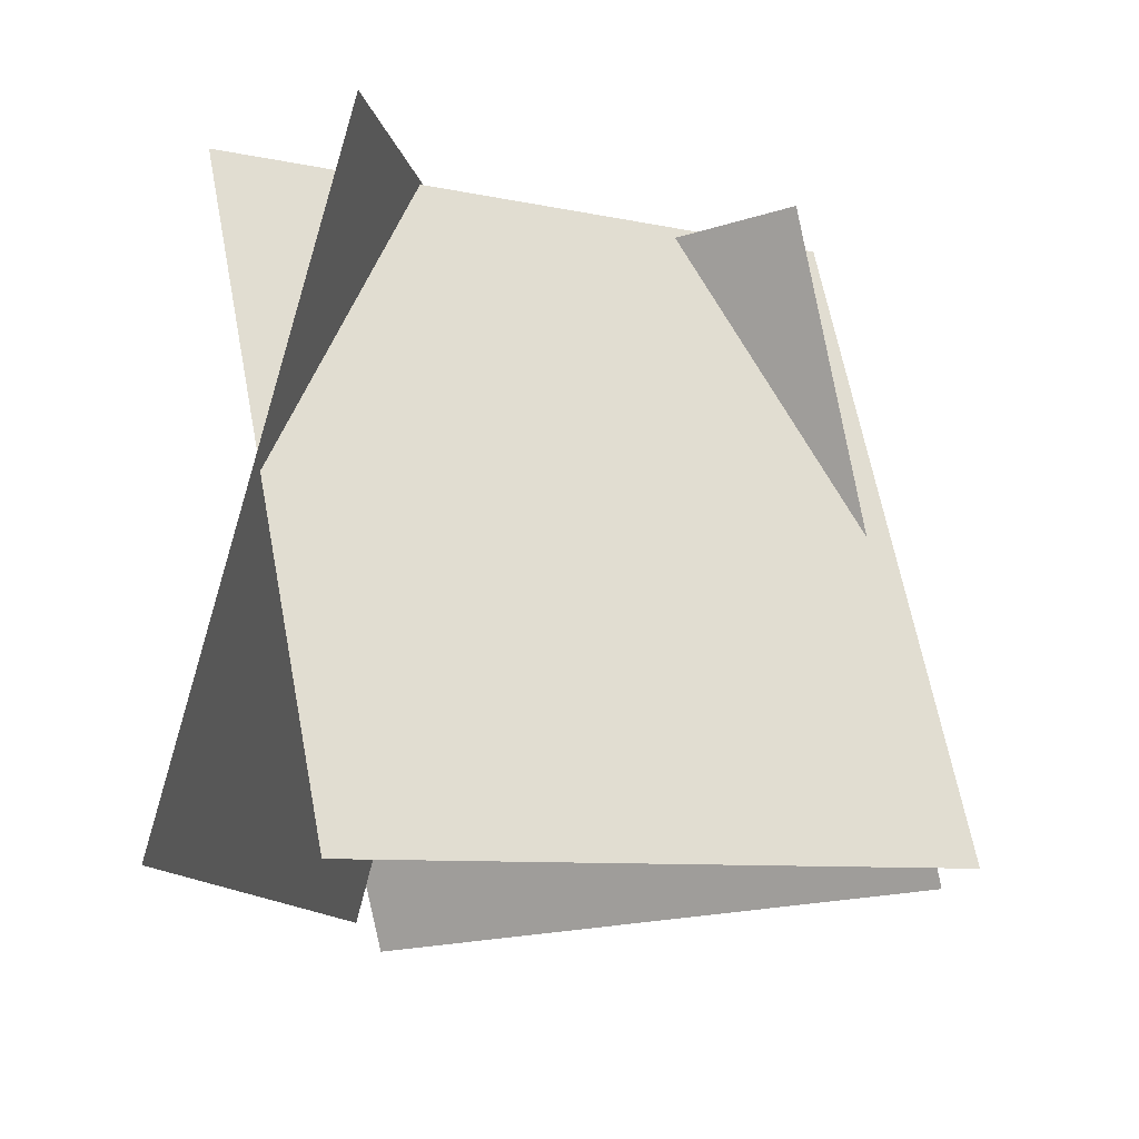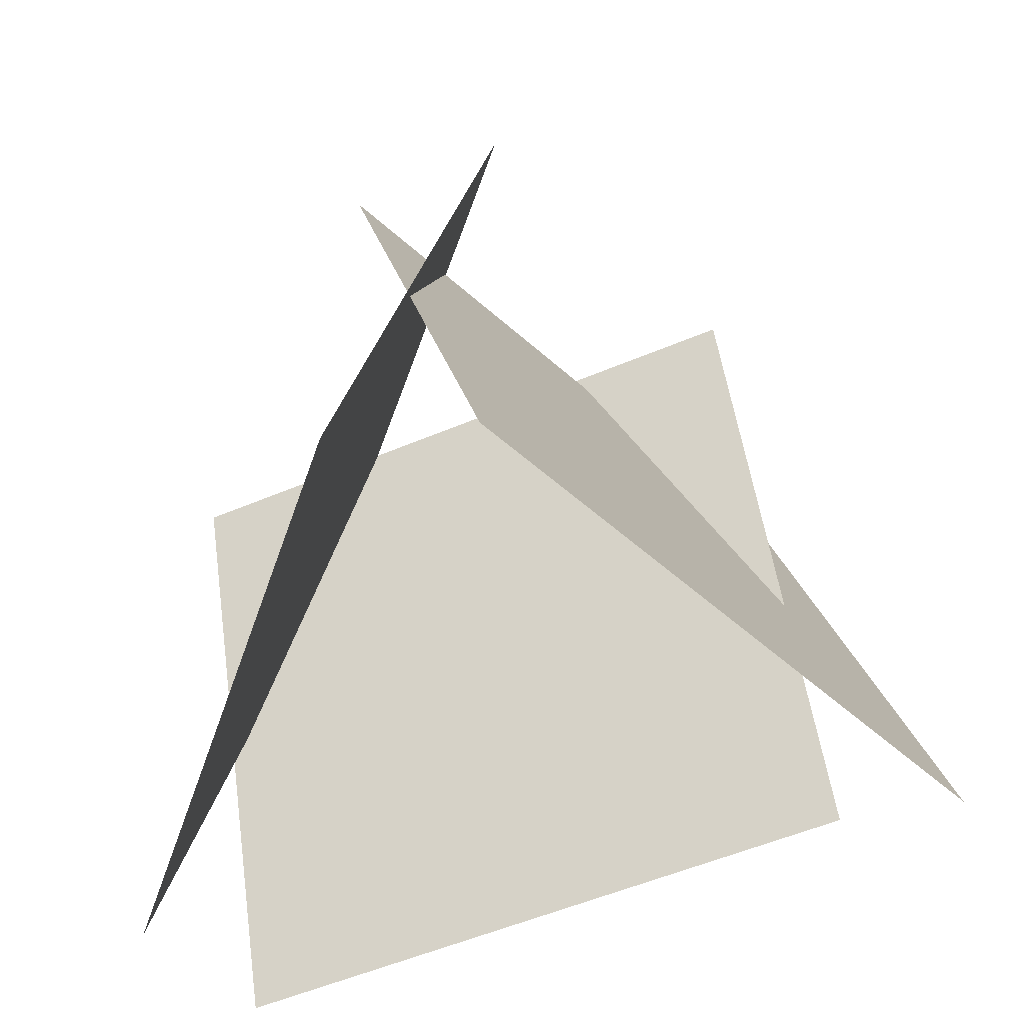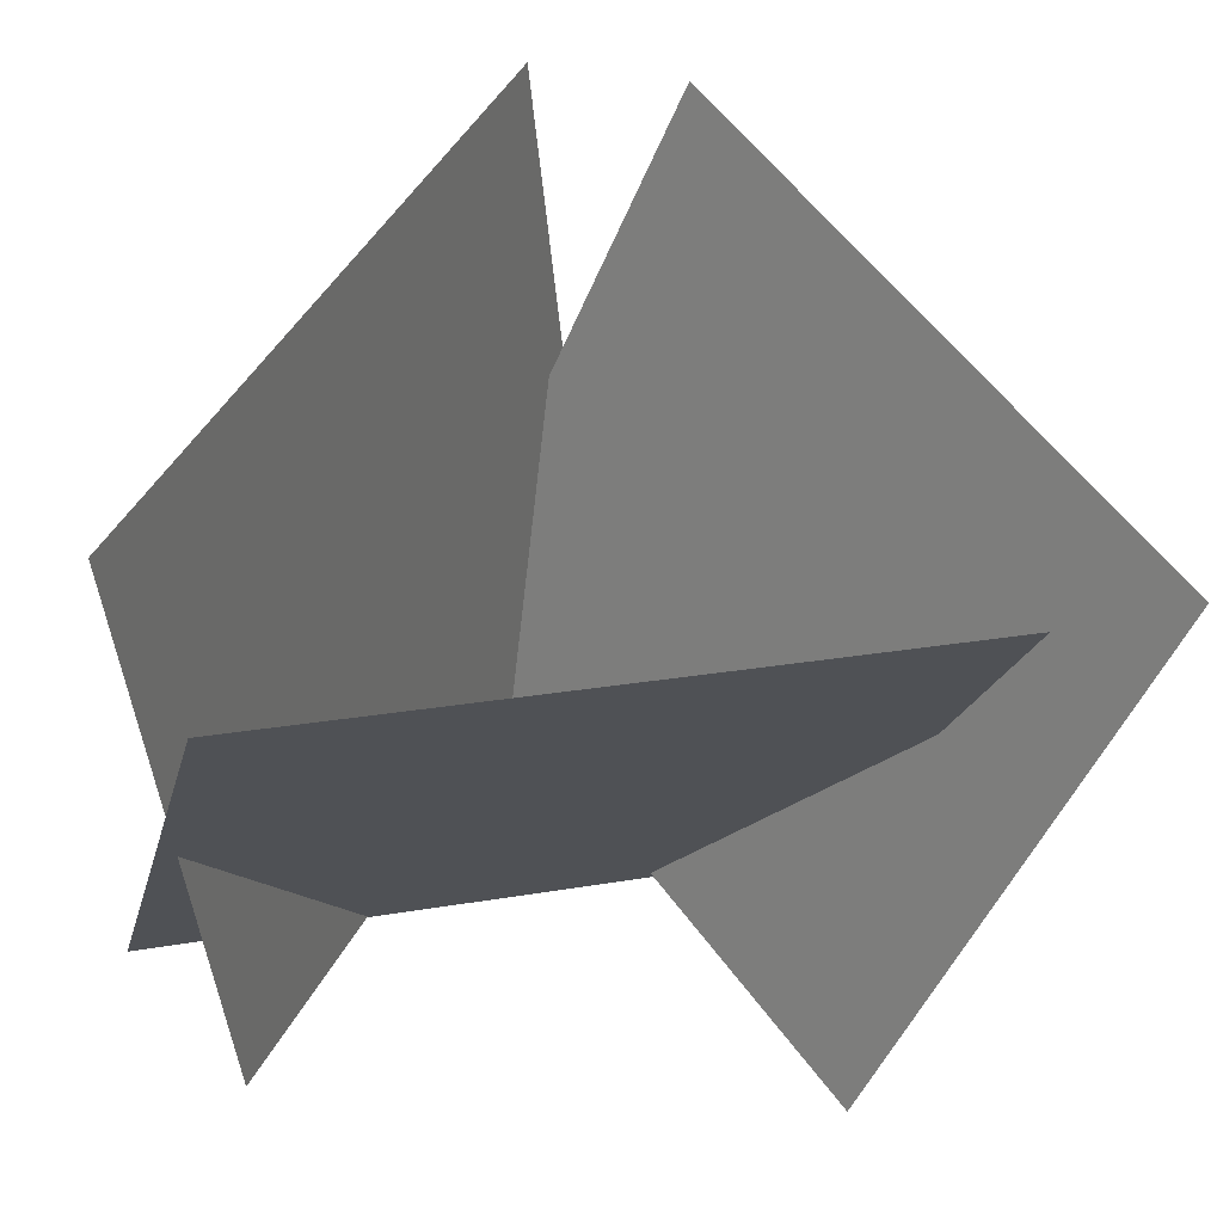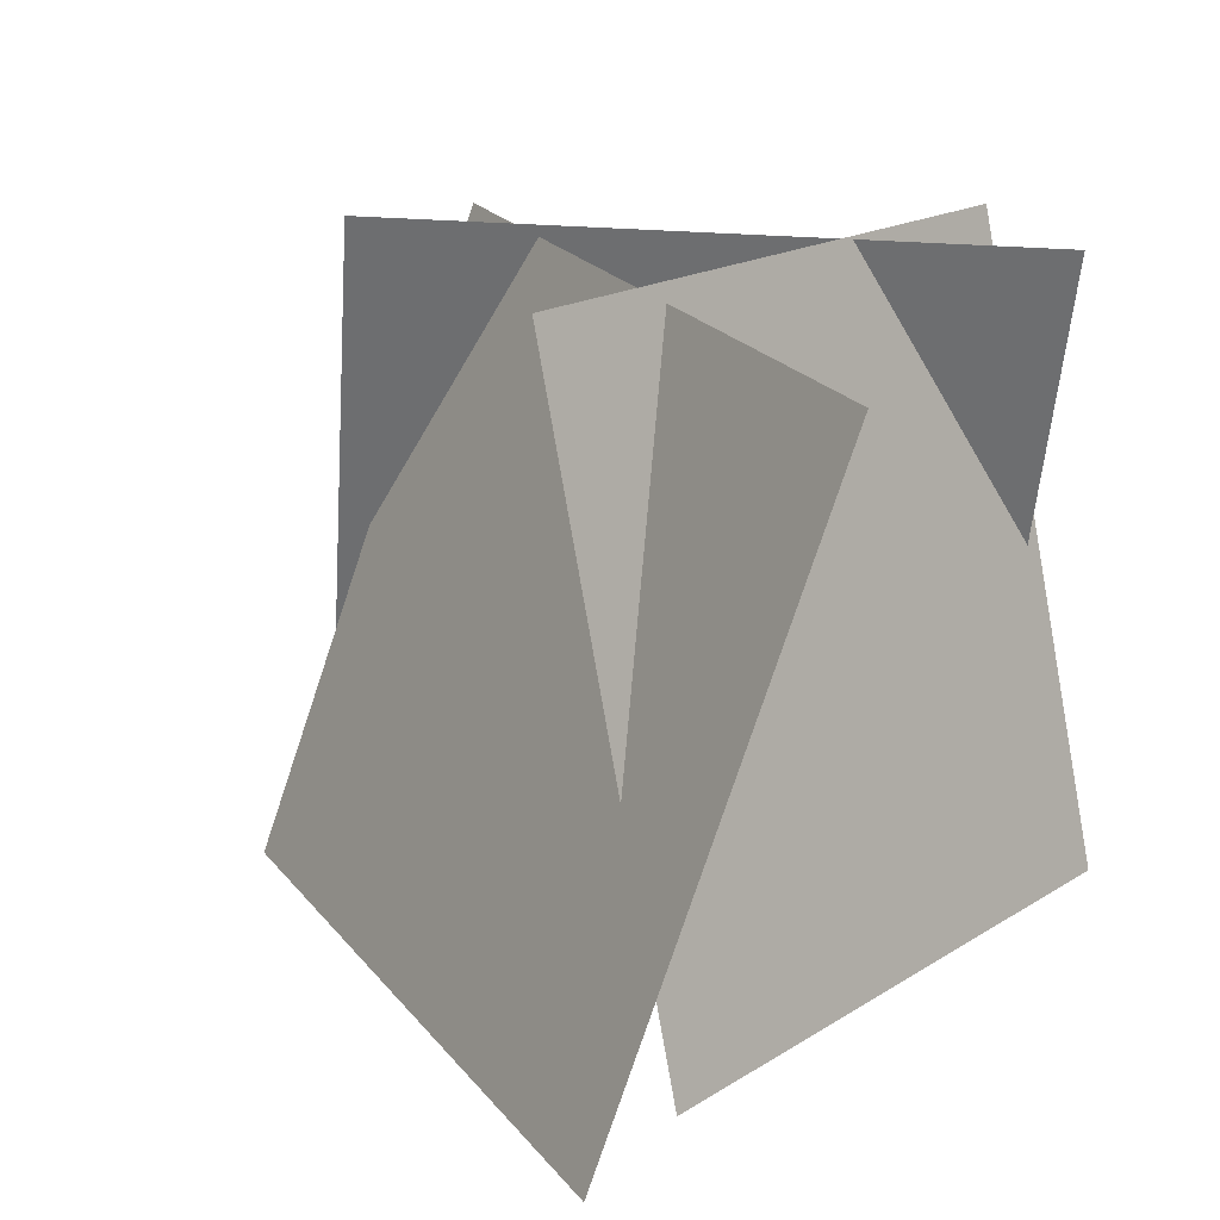
<metadata>
{"format":"obj","ext":"obj","renderer":"f3d","projection":"perspective","resolution":1024,"background":"white","views":[{"elev":-14.2,"azim":-93.8,"up":"+Y"},{"elev":-49.6,"azim":9.6,"up":"+Y"},{"elev":-34.4,"azim":-6.9,"up":"+Z"},{"elev":20.9,"azim":115.1,"up":"+Y"}]}
</metadata>
<code>
g default
v 0.7581 -0.1082 0.06297
v 0.6612 -0.1126 0.0386
v 0.5643 -0.117 0.01423
v 0.4674 -0.1214 -0.01013
v 0.3706 -0.1257 -0.0345
v 0.2737 -0.1301 -0.05887
v 0.1768 -0.1345 -0.08324
v 0.0799 -0.1389 -0.1076
v -0.01699 -0.1433 -0.132
v -0.1139 -0.1476 -0.1563
v -0.2108 -0.152 -0.1807
v 0.7477 -0.01171 0.08704
v 0.6508 -0.01609 0.06268
v 0.5539 -0.02047 0.03831
v 0.457 -0.02485 0.01394
v 0.3601 -0.02924 -0.01043
v 0.2633 -0.03362 -0.03479
v 0.1664 -0.038 -0.05916
v 0.06948 -0.04238 -0.08353
v -0.0274 -0.04676 -0.1079
v -0.1243 -0.05114 -0.1323
v -0.2212 -0.05552 -0.1566
v 0.7373 0.08479 0.1111
v 0.6404 0.08041 0.08675
v 0.5435 0.07602 0.06239
v 0.4466 0.07164 0.03802
v 0.3497 0.06726 0.01365
v 0.2528 0.06288 -0.01072
v 0.1559 0.0585 -0.03508
v 0.05906 0.05412 -0.05945
v -0.03782 0.04974 -0.08382
v -0.1347 0.04535 -0.1082
v -0.2316 0.04097 -0.1326
v 0.7268 0.1813 0.1352
v 0.63 0.1769 0.1108
v 0.5331 0.1725 0.08646
v 0.4362 0.1681 0.0621
v 0.3393 0.1638 0.03773
v 0.2424 0.1594 0.01336
v 0.1455 0.155 -0.01101
v 0.04864 0.1506 -0.03537
v -0.04824 0.1462 -0.05974
v -0.1451 0.1419 -0.08411
v -0.242 0.1375 -0.1085
v 0.7164 0.2778 0.1593
v 0.6195 0.2734 0.1349
v 0.5227 0.269 0.1105
v 0.4258 0.2646 0.08617
v 0.3289 0.2603 0.06181
v 0.232 0.2559 0.03744
v 0.1351 0.2515 0.01307
v 0.03822 0.2471 -0.0113
v -0.05866 0.2427 -0.03567
v -0.1555 0.2384 -0.06003
v -0.2524 0.234 -0.0844
v 0.706 0.3743 0.1834
v 0.6091 0.3699 0.159
v 0.5122 0.3655 0.1346
v 0.4154 0.3611 0.1103
v 0.3185 0.3568 0.08588
v 0.2216 0.3524 0.06152
v 0.1247 0.348 0.03715
v 0.0278 0.3436 0.01278
v -0.06908 0.3392 -0.01159
v -0.166 0.3348 -0.03596
v -0.2629 0.3305 -0.06032
v 0.6956 0.4708 0.2074
v 0.5987 0.4664 0.1831
v 0.5018 0.462 0.1587
v 0.4049 0.4576 0.1343
v 0.308 0.4533 0.11
v 0.2112 0.4489 0.08559
v 0.1143 0.4445 0.06122
v 0.01739 0.4401 0.03686
v -0.0795 0.4357 0.01249
v -0.1764 0.4313 -0.01188
v -0.2733 0.427 -0.03625
v 0.6852 0.5673 0.2315
v 0.5883 0.5629 0.2071
v 0.4914 0.5585 0.1828
v 0.3945 0.5541 0.1584
v 0.2976 0.5497 0.134
v 0.2007 0.5454 0.1097
v 0.1039 0.541 0.0853
v 0.006966 0.5366 0.06093
v -0.08992 0.5322 0.03657
v -0.1868 0.5278 0.0122
v -0.2837 0.5235 -0.01217
v 0.6748 0.6638 0.2556
v 0.5779 0.6594 0.2312
v 0.481 0.655 0.2068
v 0.3841 0.6506 0.1825
v 0.2872 0.6462 0.1581
v 0.1903 0.6419 0.1337
v 0.09343 0.6375 0.1094
v -0.003454 0.6331 0.08501
v -0.1003 0.6287 0.06064
v -0.1972 0.6243 0.03628
v -0.2941 0.62 0.01191
v 0.6643 0.7603 0.2797
v 0.5674 0.7559 0.2553
v 0.4706 0.7515 0.2309
v 0.3737 0.7471 0.2066
v 0.2768 0.7427 0.1822
v 0.1799 0.7384 0.1578
v 0.08301 0.734 0.1335
v -0.01387 0.7296 0.1091
v -0.1108 0.7252 0.08472
v -0.2076 0.7208 0.06035
v -0.3045 0.7165 0.03599
v 0.6539 0.8568 0.3037
v 0.557 0.8524 0.2794
v 0.4601 0.848 0.255
v 0.3633 0.8436 0.2306
v 0.2664 0.8392 0.2063
v 0.1695 0.8349 0.1819
v 0.07259 0.8305 0.1575
v -0.02429 0.8261 0.1332
v -0.1212 0.8217 0.1088
v -0.2181 0.8173 0.08443
v -0.315 0.813 0.06006
v -0.3376 -0.16 0.03749
v -0.29 -0.1539 0.1253
v -0.2425 -0.1479 0.213
v -0.195 -0.1418 0.3008
v -0.1474 -0.1357 0.3886
v -0.09992 -0.1297 0.4763
v -0.05239 -0.1236 0.5641
v -0.004857 -0.1175 0.6519
v 0.04267 -0.1115 0.7397
v 0.0902 -0.1054 0.8274
v 0.1377 -0.09934 0.9152
v -0.3176 -0.06361 0.02
v -0.2701 -0.05754 0.1078
v -0.2225 -0.05147 0.1955
v -0.175 -0.0454 0.2833
v -0.1275 -0.03934 0.3711
v -0.07994 -0.03327 0.4589
v -0.0324 -0.0272 0.5466
v 0.01513 -0.02113 0.6344
v 0.06266 -0.01506 0.7222
v 0.1102 -0.008995 0.81
v 0.1577 -0.002927 0.8977
v -0.2976 0.0328 0.002513
v -0.2501 0.03887 0.09029
v -0.2025 0.04494 0.1781
v -0.155 0.05101 0.2658
v -0.1075 0.05708 0.3536
v -0.05995 0.06314 0.4414
v -0.01242 0.06921 0.5291
v 0.03511 0.07528 0.6169
v 0.08264 0.08135 0.7047
v 0.1302 0.08742 0.7925
v 0.1777 0.09348 0.8802
v -0.2776 0.1292 -0.01497
v -0.2301 0.1353 0.0728
v -0.1826 0.1413 0.1606
v -0.135 0.1474 0.2483
v -0.0875 0.1535 0.3361
v -0.03997 0.1596 0.4239
v 0.007563 0.1656 0.5117
v 0.05509 0.1717 0.5994
v 0.1026 0.1778 0.6872
v 0.1502 0.1838 0.775
v 0.1977 0.1899 0.8628
v -0.2576 0.2256 -0.03246
v -0.2101 0.2317 0.05531
v -0.1626 0.2378 0.1431
v -0.115 0.2438 0.2309
v -0.06751 0.2499 0.3186
v -0.01998 0.256 0.4064
v 0.02755 0.262 0.4942
v 0.07508 0.2681 0.5819
v 0.1226 0.2742 0.6697
v 0.1701 0.2802 0.7575
v 0.2177 0.2863 0.8453
v -0.2377 0.322 -0.04995
v -0.1901 0.3281 0.03783
v -0.1426 0.3342 0.1256
v -0.09506 0.3402 0.2134
v -0.04753 0.3463 0.3011
v 0 0.3524 0.3889
v 0.04753 0.3584 0.4767
v 0.09506 0.3645 0.5645
v 0.1426 0.3706 0.6522
v 0.1901 0.3766 0.74
v 0.2377 0.3827 0.8278
v -0.2177 0.4184 -0.06743
v -0.1701 0.4245 0.02034
v -0.1226 0.4306 0.1081
v -0.07508 0.4366 0.1959
v -0.02755 0.4427 0.2837
v 0.01998 0.4488 0.3714
v 0.06751 0.4549 0.4592
v 0.115 0.4609 0.547
v 0.1626 0.467 0.6347
v 0.2101 0.4731 0.7225
v 0.2576 0.4791 0.8103
v -0.1977 0.5149 -0.08492
v -0.1502 0.5209 0.002852
v -0.1026 0.527 0.09062
v -0.05509 0.5331 0.1784
v -0.007563 0.5391 0.2662
v 0.03997 0.5452 0.3539
v 0.0875 0.5513 0.4417
v 0.135 0.5573 0.5295
v 0.1826 0.5634 0.6173
v 0.2301 0.5695 0.705
v 0.2776 0.5755 0.7928
v -0.1777 0.6113 -0.1024
v -0.1302 0.6173 -0.01463
v -0.08264 0.6234 0.07314
v -0.03511 0.6295 0.1609
v 0.01242 0.6355 0.2487
v 0.05995 0.6416 0.3365
v 0.1075 0.6477 0.4242
v 0.155 0.6537 0.512
v 0.2025 0.6598 0.5998
v 0.2501 0.6659 0.6875
v 0.2976 0.6719 0.7753
v -0.1577 0.7077 -0.1199
v -0.1102 0.7137 -0.03212
v -0.06266 0.7198 0.05565
v -0.01513 0.7259 0.1434
v 0.0324 0.7319 0.2312
v 0.07994 0.738 0.319
v 0.1275 0.7441 0.4067
v 0.175 0.7501 0.4945
v 0.2225 0.7562 0.5823
v 0.2701 0.7623 0.6701
v 0.3176 0.7684 0.7578
v -0.1377 0.8041 -0.1374
v -0.0902 0.8102 -0.04961
v -0.04267 0.8162 0.03816
v 0.004857 0.8223 0.1259
v 0.05239 0.8284 0.2137
v 0.09992 0.8344 0.3015
v 0.1474 0.8405 0.3893
v 0.195 0.8466 0.477
v 0.2425 0.8526 0.5648
v 0.29 0.8587 0.6526
v 0.3376 0.8648 0.7403
v 0.3511 -0.09983 0.9063
v 0.4103 -0.1032 0.8258
v 0.4696 -0.1066 0.7453
v 0.5288 -0.11 0.6648
v 0.588 -0.1134 0.5843
v 0.6472 -0.1168 0.5038
v 0.7064 -0.1201 0.4233
v 0.7657 -0.1235 0.3428
v 0.8249 -0.1269 0.2623
v 0.8841 -0.1303 0.1818
v 0.9433 -0.1337 0.1012
v 0.3252 -0.006006 0.8833
v 0.3845 -0.009391 0.8028
v 0.4437 -0.01278 0.7223
v 0.5029 -0.01616 0.6418
v 0.5621 -0.01955 0.5613
v 0.6214 -0.02293 0.4808
v 0.6806 -0.02632 0.4003
v 0.7398 -0.0297 0.3198
v 0.799 -0.03309 0.2393
v 0.8583 -0.03647 0.1588
v 0.9175 -0.03986 0.07827
v 0.2994 0.08782 0.8604
v 0.3586 0.08443 0.7799
v 0.4178 0.08105 0.6993
v 0.477 0.07766 0.6188
v 0.5363 0.07428 0.5383
v 0.5955 0.07089 0.4578
v 0.6547 0.06751 0.3773
v 0.7139 0.06413 0.2968
v 0.7732 0.06074 0.2163
v 0.8324 0.05736 0.1358
v 0.8916 0.05397 0.0553
v 0.2735 0.1816 0.8374
v 0.3327 0.1783 0.7569
v 0.392 0.1749 0.6764
v 0.4512 0.1715 0.5959
v 0.5104 0.1681 0.5154
v 0.5696 0.1647 0.4349
v 0.6289 0.1613 0.3544
v 0.6881 0.158 0.2738
v 0.7473 0.1546 0.1933
v 0.8065 0.1512 0.1128
v 0.8657 0.1478 0.03233
v 0.2477 0.2755 0.8144
v 0.3069 0.2721 0.7339
v 0.3661 0.2687 0.6534
v 0.4253 0.2653 0.5729
v 0.4845 0.2619 0.4924
v 0.5438 0.2585 0.4119
v 0.603 0.2552 0.3314
v 0.6622 0.2518 0.2509
v 0.7214 0.2484 0.1704
v 0.7807 0.245 0.08987
v 0.8399 0.2416 0.009359
v 0.2218 0.3693 0.7914
v 0.281 0.3659 0.7109
v 0.3402 0.3625 0.6304
v 0.3995 0.3591 0.5499
v 0.4587 0.3558 0.4694
v 0.5179 0.3524 0.3889
v 0.5771 0.349 0.3084
v 0.6363 0.3456 0.2279
v 0.6956 0.3422 0.1474
v 0.7548 0.3388 0.06689
v 0.814 0.3354 -0.01361
v 0.1959 0.4631 0.7685
v 0.2551 0.4597 0.688
v 0.3144 0.4564 0.6075
v 0.3736 0.453 0.527
v 0.4328 0.4496 0.4465
v 0.492 0.4462 0.3659
v 0.5513 0.4428 0.2854
v 0.6105 0.4394 0.2049
v 0.6697 0.436 0.1244
v 0.7289 0.4327 0.04392
v 0.7882 0.4293 -0.03658
v 0.1701 0.5569 0.7455
v 0.2293 0.5536 0.665
v 0.2885 0.5502 0.5845
v 0.3477 0.5468 0.504
v 0.407 0.5434 0.4235
v 0.4662 0.54 0.343
v 0.5254 0.5366 0.2625
v 0.5846 0.5333 0.182
v 0.6438 0.5299 0.1015
v 0.7031 0.5265 0.02095
v 0.7623 0.5231 -0.05956
v 0.1442 0.6508 0.7225
v 0.2034 0.6474 0.642
v 0.2626 0.644 0.5615
v 0.3219 0.6406 0.481
v 0.3811 0.6372 0.4005
v 0.4403 0.6339 0.32
v 0.4995 0.6305 0.2395
v 0.5588 0.6271 0.159
v 0.618 0.6237 0.07848
v 0.6772 0.6203 -0.002022
v 0.7364 0.6169 -0.08253
v 0.1183 0.7446 0.6996
v 0.1776 0.7412 0.6191
v 0.2368 0.7378 0.5385
v 0.296 0.7344 0.458
v 0.3552 0.7311 0.3775
v 0.4144 0.7277 0.297
v 0.4737 0.7243 0.2165
v 0.5329 0.7209 0.136
v 0.5921 0.7175 0.05551
v 0.6513 0.7141 -0.02499
v 0.7106 0.7108 -0.1055
v 0.09247 0.8384 0.6766
v 0.1517 0.835 0.5961
v 0.2109 0.8317 0.5156
v 0.2701 0.8283 0.4351
v 0.3294 0.8249 0.3546
v 0.3886 0.8215 0.2741
v 0.4478 0.8181 0.1936
v 0.507 0.8147 0.113
v 0.5663 0.8113 0.03254
v 0.6255 0.808 -0.04797
v 0.6847 0.8046 -0.1285
g GrassOBJ
f 1 2 13 12
f 2 3 14 13
f 3 4 15 14
f 4 5 16 15
f 5 6 17 16
f 6 7 18 17
f 7 8 19 18
f 8 9 20 19
f 9 10 21 20
f 10 11 22 21
f 12 13 24 23
f 13 14 25 24
f 14 15 26 25
f 15 16 27 26
f 16 17 28 27
f 17 18 29 28
f 18 19 30 29
f 19 20 31 30
f 20 21 32 31
f 21 22 33 32
f 23 24 35 34
f 24 25 36 35
f 25 26 37 36
f 26 27 38 37
f 27 28 39 38
f 28 29 40 39
f 29 30 41 40
f 30 31 42 41
f 31 32 43 42
f 32 33 44 43
f 34 35 46 45
f 35 36 47 46
f 36 37 48 47
f 37 38 49 48
f 38 39 50 49
f 39 40 51 50
f 40 41 52 51
f 41 42 53 52
f 42 43 54 53
f 43 44 55 54
f 45 46 57 56
f 46 47 58 57
f 47 48 59 58
f 48 49 60 59
f 49 50 61 60
f 50 51 62 61
f 51 52 63 62
f 52 53 64 63
f 53 54 65 64
f 54 55 66 65
f 56 57 68 67
f 57 58 69 68
f 58 59 70 69
f 59 60 71 70
f 60 61 72 71
f 61 62 73 72
f 62 63 74 73
f 63 64 75 74
f 64 65 76 75
f 65 66 77 76
f 67 68 79 78
f 68 69 80 79
f 69 70 81 80
f 70 71 82 81
f 71 72 83 82
f 72 73 84 83
f 73 74 85 84
f 74 75 86 85
f 75 76 87 86
f 76 77 88 87
f 78 79 90 89
f 79 80 91 90
f 80 81 92 91
f 81 82 93 92
f 82 83 94 93
f 83 84 95 94
f 84 85 96 95
f 85 86 97 96
f 86 87 98 97
f 87 88 99 98
f 89 90 101 100
f 90 91 102 101
f 91 92 103 102
f 92 93 104 103
f 93 94 105 104
f 94 95 106 105
f 95 96 107 106
f 96 97 108 107
f 97 98 109 108
f 98 99 110 109
f 100 101 112 111
f 101 102 113 112
f 102 103 114 113
f 103 104 115 114
f 104 105 116 115
f 105 106 117 116
f 106 107 118 117
f 107 108 119 118
f 108 109 120 119
f 109 110 121 120
f 122 123 134 133
f 123 124 135 134
f 124 125 136 135
f 125 126 137 136
f 126 127 138 137
f 127 128 139 138
f 128 129 140 139
f 129 130 141 140
f 130 131 142 141
f 131 132 143 142
f 133 134 145 144
f 134 135 146 145
f 135 136 147 146
f 136 137 148 147
f 137 138 149 148
f 138 139 150 149
f 139 140 151 150
f 140 141 152 151
f 141 142 153 152
f 142 143 154 153
f 144 145 156 155
f 145 146 157 156
f 146 147 158 157
f 147 148 159 158
f 148 149 160 159
f 149 150 161 160
f 150 151 162 161
f 151 152 163 162
f 152 153 164 163
f 153 154 165 164
f 155 156 167 166
f 156 157 168 167
f 157 158 169 168
f 158 159 170 169
f 159 160 171 170
f 160 161 172 171
f 161 162 173 172
f 162 163 174 173
f 163 164 175 174
f 164 165 176 175
f 166 167 178 177
f 167 168 179 178
f 168 169 180 179
f 169 170 181 180
f 170 171 182 181
f 171 172 183 182
f 172 173 184 183
f 173 174 185 184
f 174 175 186 185
f 175 176 187 186
f 177 178 189 188
f 178 179 190 189
f 179 180 191 190
f 180 181 192 191
f 181 182 193 192
f 182 183 194 193
f 183 184 195 194
f 184 185 196 195
f 185 186 197 196
f 186 187 198 197
f 188 189 200 199
f 189 190 201 200
f 190 191 202 201
f 191 192 203 202
f 192 193 204 203
f 193 194 205 204
f 194 195 206 205
f 195 196 207 206
f 196 197 208 207
f 197 198 209 208
f 199 200 211 210
f 200 201 212 211
f 201 202 213 212
f 202 203 214 213
f 203 204 215 214
f 204 205 216 215
f 205 206 217 216
f 206 207 218 217
f 207 208 219 218
f 208 209 220 219
f 210 211 222 221
f 211 212 223 222
f 212 213 224 223
f 213 214 225 224
f 214 215 226 225
f 215 216 227 226
f 216 217 228 227
f 217 218 229 228
f 218 219 230 229
f 219 220 231 230
f 221 222 233 232
f 222 223 234 233
f 223 224 235 234
f 224 225 236 235
f 225 226 237 236
f 226 227 238 237
f 227 228 239 238
f 228 229 240 239
f 229 230 241 240
f 230 231 242 241
f 243 244 255 254
f 244 245 256 255
f 245 246 257 256
f 246 247 258 257
f 247 248 259 258
f 248 249 260 259
f 249 250 261 260
f 250 251 262 261
f 251 252 263 262
f 252 253 264 263
f 254 255 266 265
f 255 256 267 266
f 256 257 268 267
f 257 258 269 268
f 258 259 270 269
f 259 260 271 270
f 260 261 272 271
f 261 262 273 272
f 262 263 274 273
f 263 264 275 274
f 265 266 277 276
f 266 267 278 277
f 267 268 279 278
f 268 269 280 279
f 269 270 281 280
f 270 271 282 281
f 271 272 283 282
f 272 273 284 283
f 273 274 285 284
f 274 275 286 285
f 276 277 288 287
f 277 278 289 288
f 278 279 290 289
f 279 280 291 290
f 280 281 292 291
f 281 282 293 292
f 282 283 294 293
f 283 284 295 294
f 284 285 296 295
f 285 286 297 296
f 287 288 299 298
f 288 289 300 299
f 289 290 301 300
f 290 291 302 301
f 291 292 303 302
f 292 293 304 303
f 293 294 305 304
f 294 295 306 305
f 295 296 307 306
f 296 297 308 307
f 298 299 310 309
f 299 300 311 310
f 300 301 312 311
f 301 302 313 312
f 302 303 314 313
f 303 304 315 314
f 304 305 316 315
f 305 306 317 316
f 306 307 318 317
f 307 308 319 318
f 309 310 321 320
f 310 311 322 321
f 311 312 323 322
f 312 313 324 323
f 313 314 325 324
f 314 315 326 325
f 315 316 327 326
f 316 317 328 327
f 317 318 329 328
f 318 319 330 329
f 320 321 332 331
f 321 322 333 332
f 322 323 334 333
f 323 324 335 334
f 324 325 336 335
f 325 326 337 336
f 326 327 338 337
f 327 328 339 338
f 328 329 340 339
f 329 330 341 340
f 331 332 343 342
f 332 333 344 343
f 333 334 345 344
f 334 335 346 345
f 335 336 347 346
f 336 337 348 347
f 337 338 349 348
f 338 339 350 349
f 339 340 351 350
f 340 341 352 351
f 342 343 354 353
f 343 344 355 354
f 344 345 356 355
f 345 346 357 356
f 346 347 358 357
f 347 348 359 358
f 348 349 360 359
f 349 350 361 360
f 350 351 362 361
f 351 352 363 362

</code>
